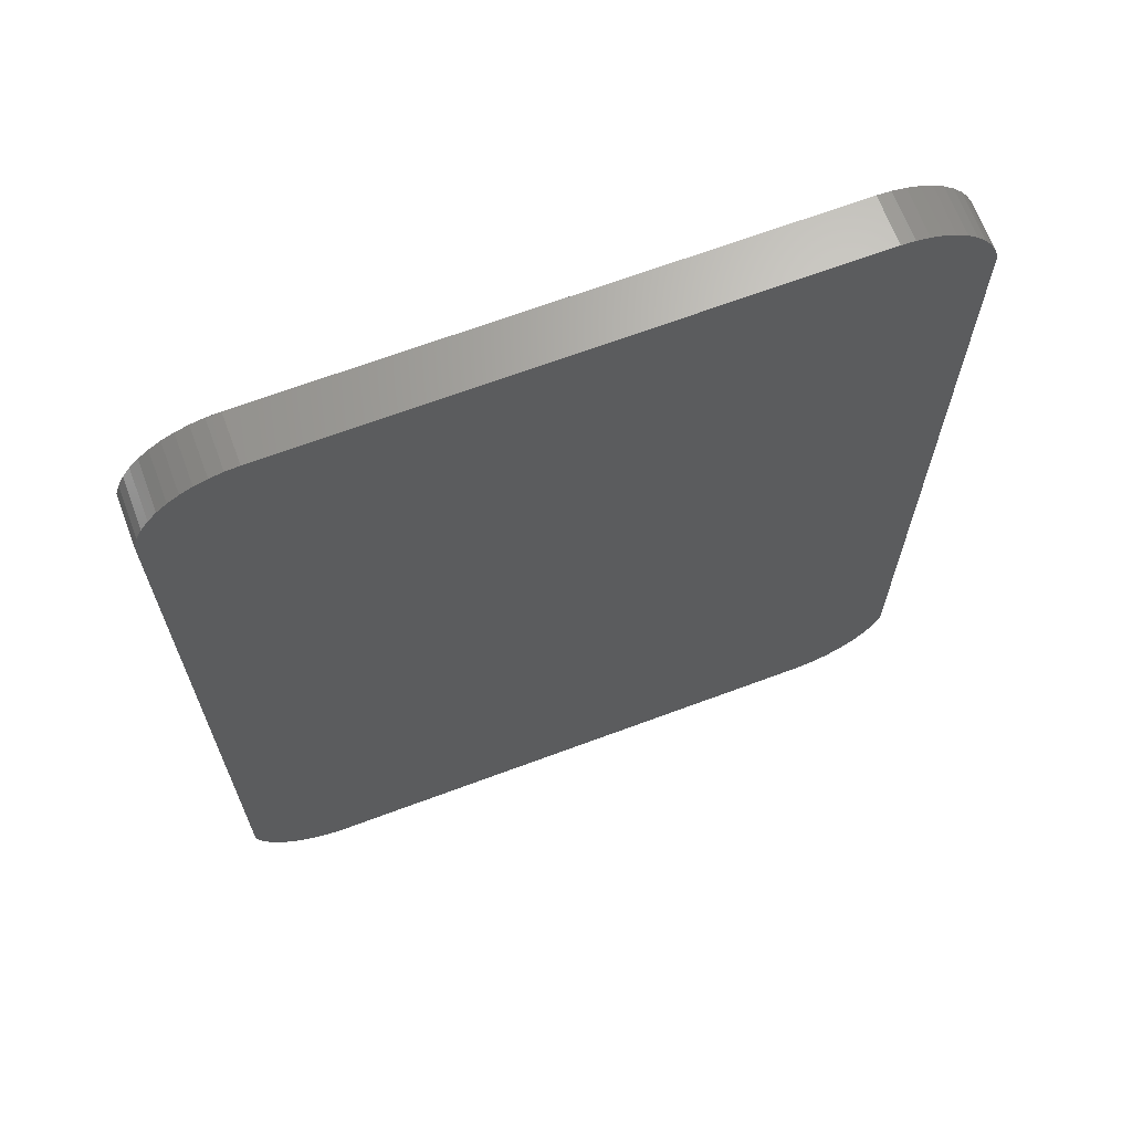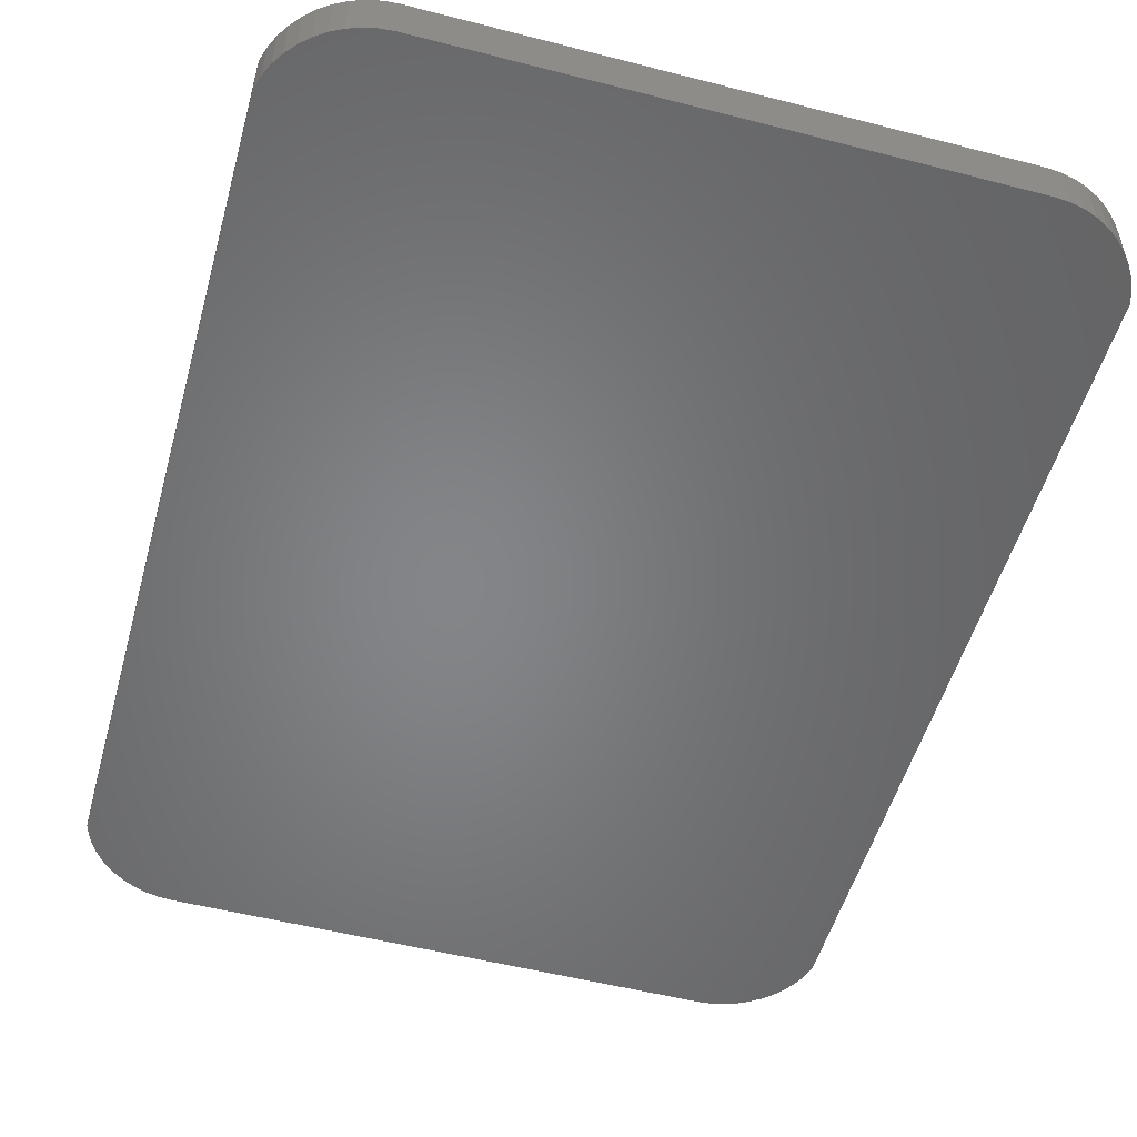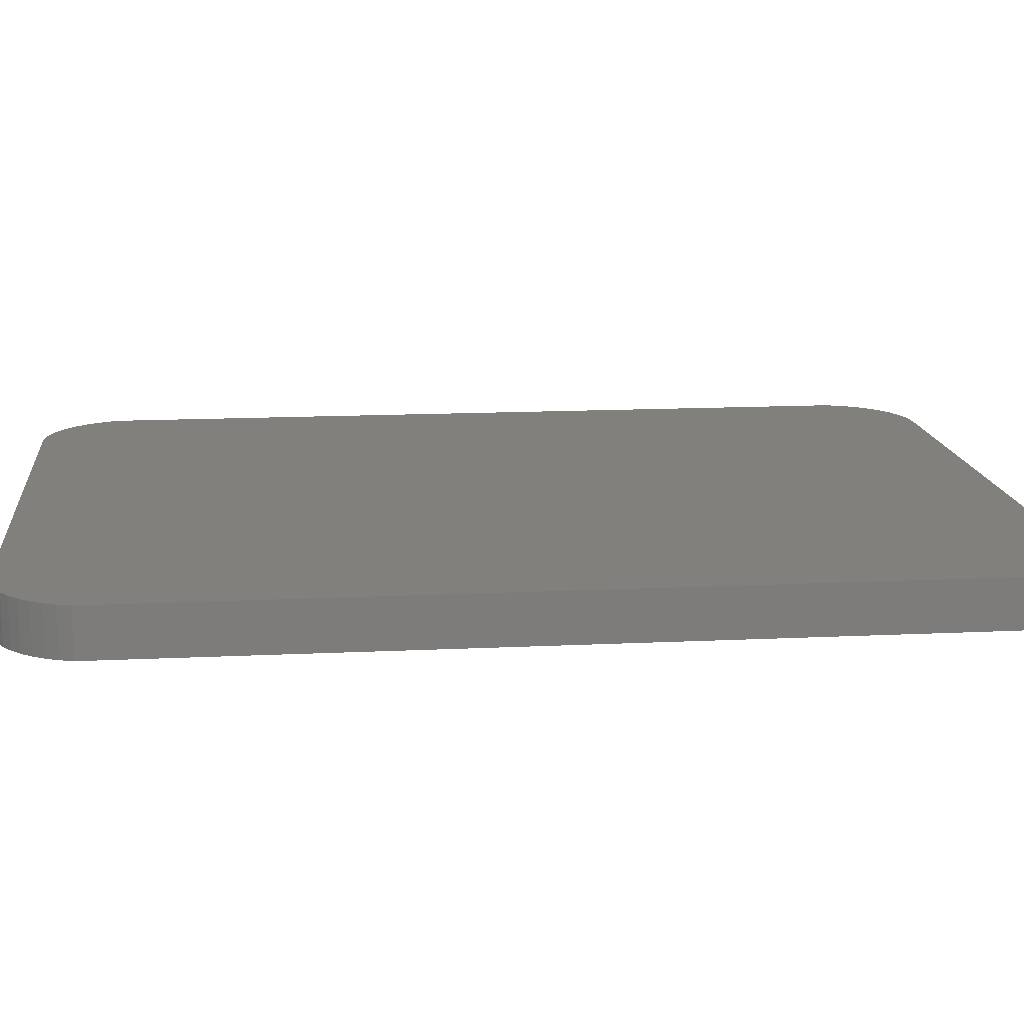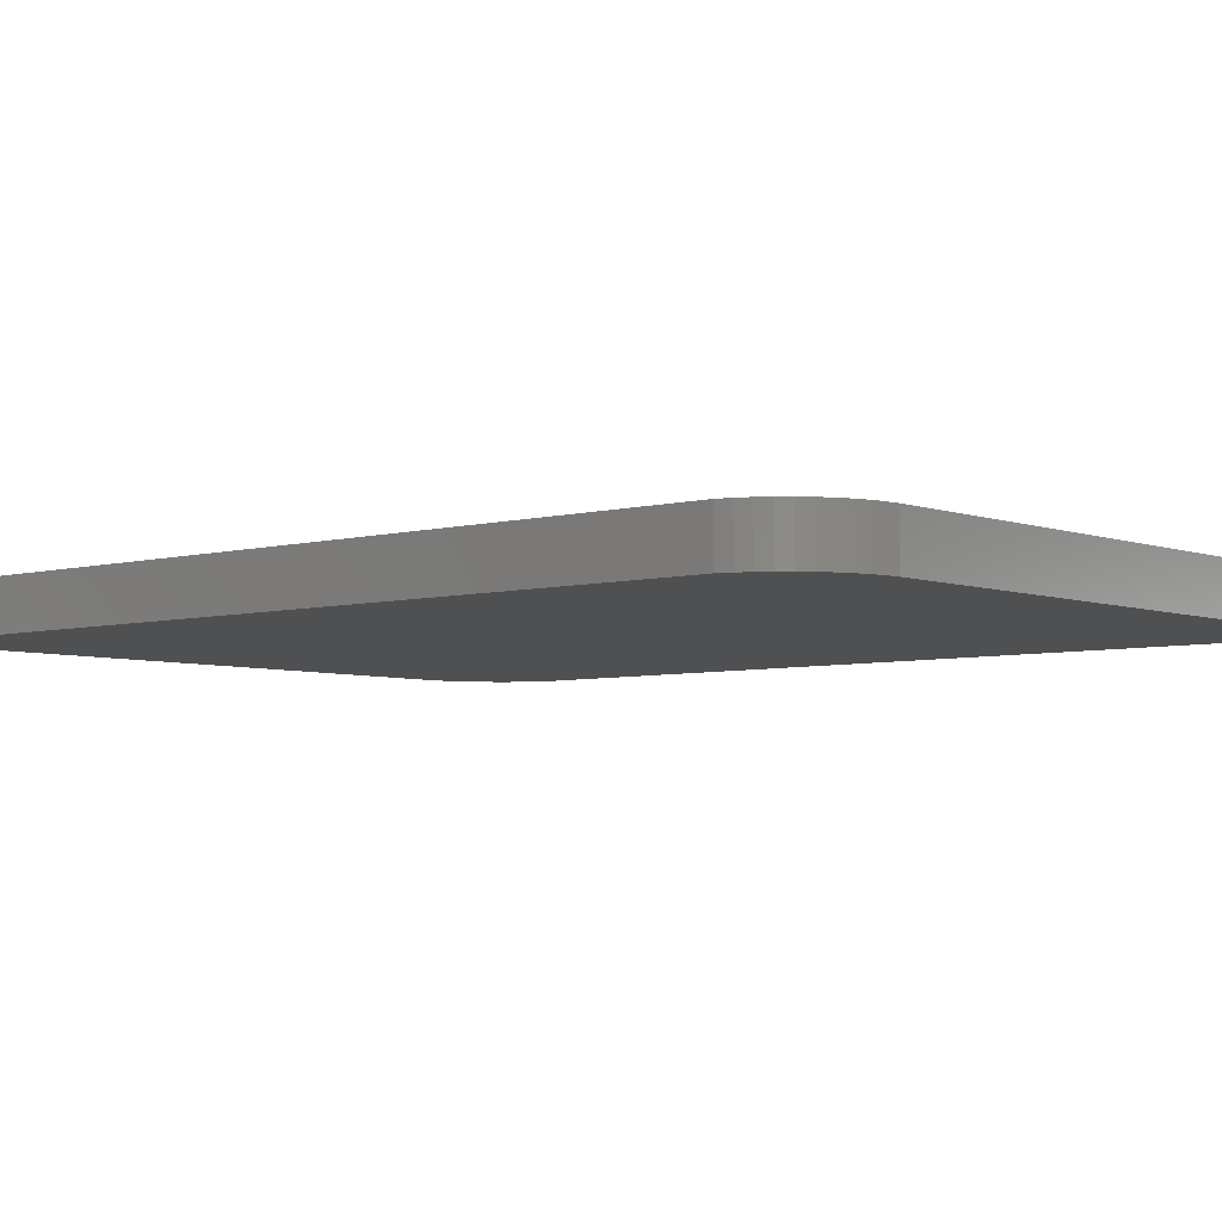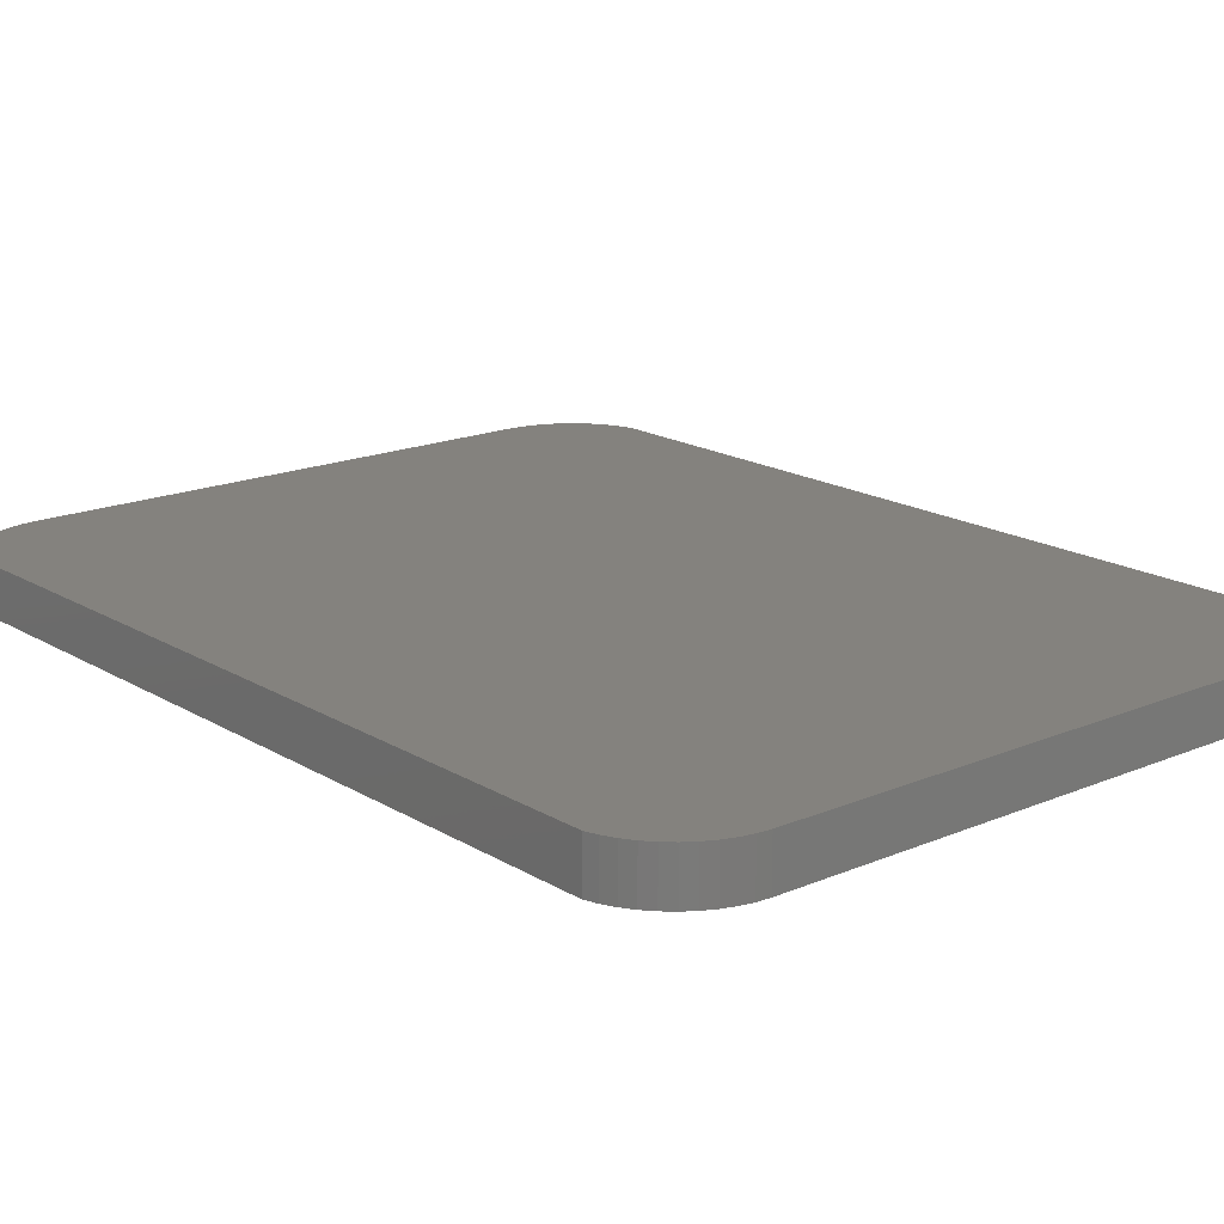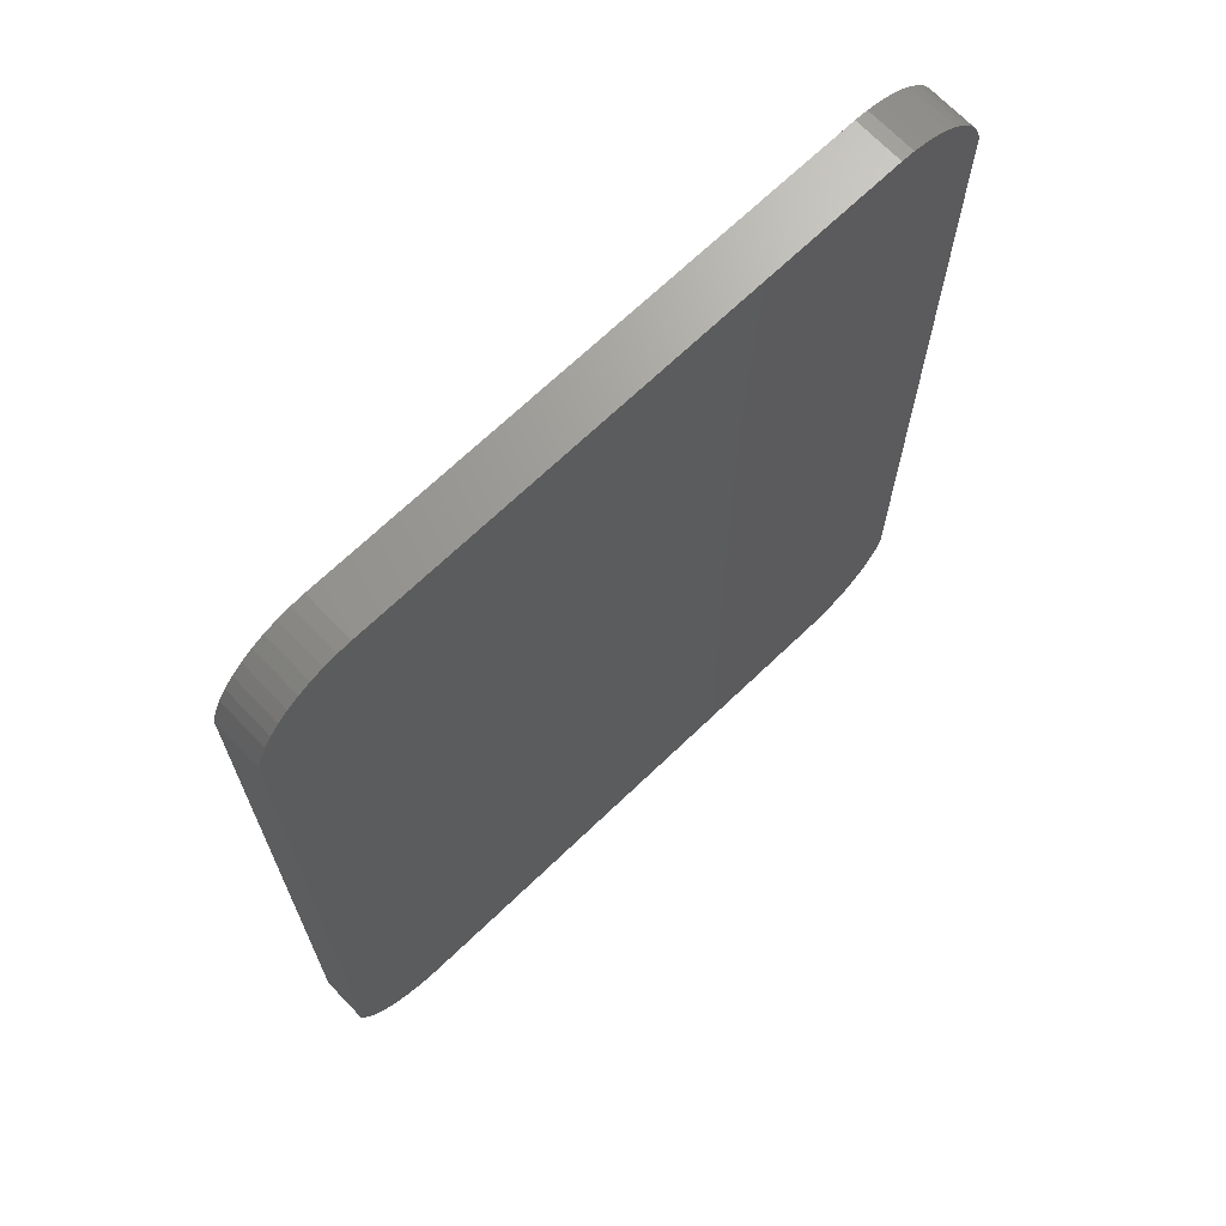
<metadata>
{"format":"stl","ext":"stl","renderer":"f3d","projection":"perspective","resolution":1024,"background":"white","views":[{"elev":67.6,"azim":159.5,"up":"+Y"},{"elev":-52.4,"azim":164.5,"up":"+Z"},{"elev":14.3,"azim":-96.1,"up":"+Z"},{"elev":-5.1,"azim":130.9,"up":"+Z"},{"elev":17.5,"azim":-40.1,"up":"+Z"},{"elev":69.1,"azim":-43.8,"up":"+Y"}]}
</metadata>
<code>
# stl→obj: 132 verts, 260 faces
v -0.7652 -0.9028 -0.01587
v -0.773 -0.8778 0.06349
v -0.773 -0.8778 -0.01587
v -0.7652 -0.9028 0.06349
v -0.7542 -0.9267 -0.01587
v -0.7542 -0.9267 0.06349
v -0.7401 -0.9488 -0.01587
v -0.7401 -0.9488 0.06349
v -0.7233 -0.9689 -0.01587
v -0.7233 -0.9689 0.06349
v -0.7039 -0.9866 -0.01587
v -0.7039 -0.9866 0.06349
v -0.6824 -1.002 -0.01587
v -0.6824 -1.002 0.06349
v -0.6591 -1.014 -0.01587
v -0.6591 -1.014 0.06349
v -0.6344 -1.023 -0.01587
v -0.6344 -1.023 0.06349
v -0.6087 -1.028 -0.01587
v -0.6087 -1.028 0.06349
v -0.5825 -1.03 -0.01587
v -0.5825 -1.03 0.06349
v -0.773 0.7222 0.06349
v -0.773 0.7222 -0.01587
v 0.4841 -1.03 -0.01587
v 0.4841 -1.03 0.06349
v -0.773 -0.8778 -0.03175
v -0.7652 -0.9028 -0.03175
v -0.7542 -0.9267 -0.03175
v -0.7401 -0.9488 -0.03175
v -0.7233 -0.9689 -0.03175
v -0.7039 -0.9866 -0.03175
v -0.6824 -1.002 -0.03175
v -0.6591 -1.014 -0.03175
v -0.6344 -1.023 -0.03175
v -0.6087 -1.028 -0.03175
v -0.5825 -1.03 -0.03175
v 0.584 -1.002 0.06349
v 0.5103 -1.028 0.06349
v 0.5359 -1.023 0.06349
v 0.5607 -1.014 0.06349
v 0.6055 -0.9866 0.06349
v 0.6558 -0.9267 0.06349
v 0.6249 -0.9689 0.06349
v 0.6417 -0.9488 0.06349
v 0.6746 -0.8778 0.06349
v 0.6668 -0.9028 0.06349
v -0.7401 0.7933 0.06349
v -0.7542 0.7711 0.06349
v -0.7652 0.7473 0.06349
v -0.7039 0.8311 0.06349
v -0.7233 0.8134 0.06349
v -0.6591 0.8581 0.06349
v -0.6824 0.8461 0.06349
v -0.6344 0.867 0.06349
v -0.5825 0.8746 0.06349
v -0.6087 0.8725 0.06349
v 0.6746 0.7222 0.06349
v 0.4841 0.8746 0.06349
v 0.5359 0.867 0.06349
v 0.5103 0.8725 0.06349
v 0.6558 0.7711 0.06349
v 0.6668 0.7473 0.06349
v 0.5607 0.8581 0.06349
v 0.6249 0.8134 0.06349
v 0.6417 0.7933 0.06349
v 0.6055 0.8311 0.06349
v 0.584 0.8461 0.06349
v -0.6087 0.8725 -0.01587
v -0.5825 0.8746 -0.01587
v -0.6344 0.867 -0.01587
v -0.6591 0.8581 -0.01587
v -0.6824 0.8461 -0.01587
v -0.7039 0.8311 -0.01587
v -0.7233 0.8134 -0.01587
v -0.7401 0.7933 -0.01587
v -0.7542 0.7711 -0.01587
v -0.7652 0.7473 -0.01587
v -0.773 0.7222 -0.03175
v 0.5103 -1.028 -0.01587
v 0.5359 -1.023 -0.01587
v 0.5607 -1.014 -0.01587
v 0.584 -1.002 -0.01587
v 0.6055 -0.9866 -0.01587
v 0.6249 -0.9689 -0.01587
v 0.6417 -0.9488 -0.01587
v 0.6558 -0.9267 -0.01587
v 0.6668 -0.9028 -0.01587
v 0.6746 -0.8778 -0.01587
v 0.4841 -1.03 -0.03175
v 0.584 -1.002 -0.03175
v 0.5359 -1.023 -0.03175
v 0.5103 -1.028 -0.03175
v 0.5607 -1.014 -0.03175
v 0.6055 -0.9866 -0.03175
v 0.6558 -0.9267 -0.03175
v 0.6249 -0.9689 -0.03175
v 0.6417 -0.9488 -0.03175
v 0.6746 -0.8778 -0.03175
v 0.6668 -0.9028 -0.03175
v -0.7401 0.7933 -0.03175
v -0.7652 0.7473 -0.03175
v -0.7542 0.7711 -0.03175
v -0.7039 0.8311 -0.03175
v -0.7233 0.8134 -0.03175
v -0.6591 0.8581 -0.03175
v -0.6824 0.8461 -0.03175
v -0.6344 0.867 -0.03175
v -0.5825 0.8746 -0.03175
v -0.6087 0.8725 -0.03175
v 0.6746 0.7222 -0.03175
v 0.4841 0.8746 -0.03175
v 0.5359 0.867 -0.03175
v 0.5103 0.8725 -0.03175
v 0.6558 0.7711 -0.03175
v 0.6668 0.7473 -0.03175
v 0.5607 0.8581 -0.03175
v 0.6249 0.8134 -0.03175
v 0.6417 0.7933 -0.03175
v 0.584 0.8461 -0.03175
v 0.6055 0.8311 -0.03175
v 0.6746 0.7222 -0.01587
v 0.6668 0.7473 -0.01587
v 0.6558 0.7711 -0.01587
v 0.6417 0.7933 -0.01587
v 0.6249 0.8134 -0.01587
v 0.6055 0.8311 -0.01587
v 0.584 0.8461 -0.01587
v 0.5607 0.8581 -0.01587
v 0.5359 0.867 -0.01587
v 0.5103 0.8725 -0.01587
v 0.4841 0.8746 -0.01587
f 1 2 3
f 1 4 2
f 5 6 4
f 5 4 1
f 7 8 6
f 7 6 5
f 9 10 8
f 9 8 7
f 11 12 10
f 11 10 9
f 13 14 12
f 13 12 11
f 15 16 14
f 15 14 13
f 17 18 16
f 17 16 15
f 19 20 18
f 19 18 17
f 21 22 20
f 21 20 19
f 3 23 24
f 3 2 23
f 25 22 21
f 25 26 22
f 1 3 27
f 1 27 28
f 5 28 29
f 5 1 28
f 7 29 30
f 7 5 29
f 9 30 31
f 9 7 30
f 11 31 32
f 11 9 31
f 13 32 33
f 13 11 32
f 15 33 34
f 15 13 33
f 17 34 35
f 17 15 34
f 19 35 36
f 19 17 35
f 21 36 37
f 21 19 36
f 2 4 6
f 2 6 8
f 22 8 10
f 22 10 12
f 22 12 14
f 22 14 16
f 22 16 18
f 22 18 20
f 22 2 8
f 38 39 40
f 38 40 41
f 42 26 39
f 42 39 38
f 43 42 44
f 43 44 45
f 43 26 42
f 46 22 26
f 46 43 47
f 46 2 22
f 46 26 43
f 48 49 50
f 48 50 23
f 51 52 48
f 53 51 48
f 53 54 51
f 55 53 48
f 56 55 48
f 56 57 55
f 56 48 23
f 58 56 23
f 58 59 56
f 58 23 2
f 58 2 46
f 60 61 59
f 62 60 59
f 62 58 63
f 62 64 60
f 62 59 58
f 65 62 66
f 65 64 62
f 65 67 68
f 65 68 64
f 69 56 70
f 69 57 56
f 71 55 57
f 71 57 69
f 72 53 55
f 72 55 71
f 73 54 53
f 73 53 72
f 74 51 54
f 74 54 73
f 75 52 51
f 75 51 74
f 76 48 52
f 76 52 75
f 77 49 48
f 77 48 76
f 78 50 49
f 78 49 77
f 24 23 50
f 24 50 78
f 3 24 79
f 3 79 27
f 80 26 25
f 80 39 26
f 81 40 39
f 81 39 80
f 82 41 40
f 82 40 81
f 83 38 41
f 83 41 82
f 84 42 38
f 84 38 83
f 85 44 42
f 85 42 84
f 86 45 44
f 86 44 85
f 87 43 45
f 87 45 86
f 88 47 43
f 88 43 87
f 89 46 47
f 89 47 88
f 25 21 37
f 25 37 90
f 27 29 28
f 27 30 29
f 37 31 30
f 37 32 31
f 37 33 32
f 37 34 33
f 37 35 34
f 37 36 35
f 37 30 27
f 91 92 93
f 91 94 92
f 95 93 90
f 95 91 93
f 96 97 95
f 96 98 97
f 96 95 90
f 99 90 37
f 99 100 96
f 99 37 27
f 99 96 90
f 101 102 103
f 101 79 102
f 104 101 105
f 106 101 104
f 106 104 107
f 108 101 106
f 109 101 108
f 109 108 110
f 109 79 101
f 111 79 109
f 111 109 112
f 111 27 79
f 111 99 27
f 113 112 114
f 115 112 113
f 115 116 111
f 115 113 117
f 115 111 112
f 118 119 115
f 118 115 117
f 118 120 121
f 118 117 120
f 122 46 89
f 122 58 46
f 123 58 122
f 123 63 58
f 124 62 63
f 124 63 123
f 125 66 62
f 125 62 124
f 126 65 66
f 126 66 125
f 127 67 65
f 127 65 126
f 128 68 67
f 128 67 127
f 129 64 68
f 129 68 128
f 130 60 64
f 130 64 129
f 131 61 60
f 131 60 130
f 132 59 61
f 132 61 131
f 70 59 132
f 70 56 59
f 69 70 109
f 69 109 110
f 71 110 108
f 71 69 110
f 72 108 106
f 72 71 108
f 73 106 107
f 73 72 106
f 74 107 104
f 74 73 107
f 75 104 105
f 75 74 104
f 76 105 101
f 76 75 105
f 77 101 103
f 77 76 101
f 78 103 102
f 78 77 103
f 24 102 79
f 24 78 102
f 80 25 90
f 80 90 93
f 81 93 92
f 81 80 93
f 82 92 94
f 82 81 92
f 83 94 91
f 83 82 94
f 84 91 95
f 84 83 91
f 85 95 97
f 85 84 95
f 86 97 98
f 86 85 97
f 87 98 96
f 87 86 98
f 88 96 100
f 88 87 96
f 89 100 99
f 89 88 100
f 122 89 99
f 122 99 111
f 123 122 111
f 123 111 116
f 124 116 115
f 124 123 116
f 125 115 119
f 125 124 115
f 126 119 118
f 126 125 119
f 127 118 121
f 127 126 118
f 128 121 120
f 128 127 121
f 129 120 117
f 129 128 120
f 130 117 113
f 130 129 117
f 131 113 114
f 131 130 113
f 132 114 112
f 132 131 114
f 70 132 112
f 70 112 109

</code>
